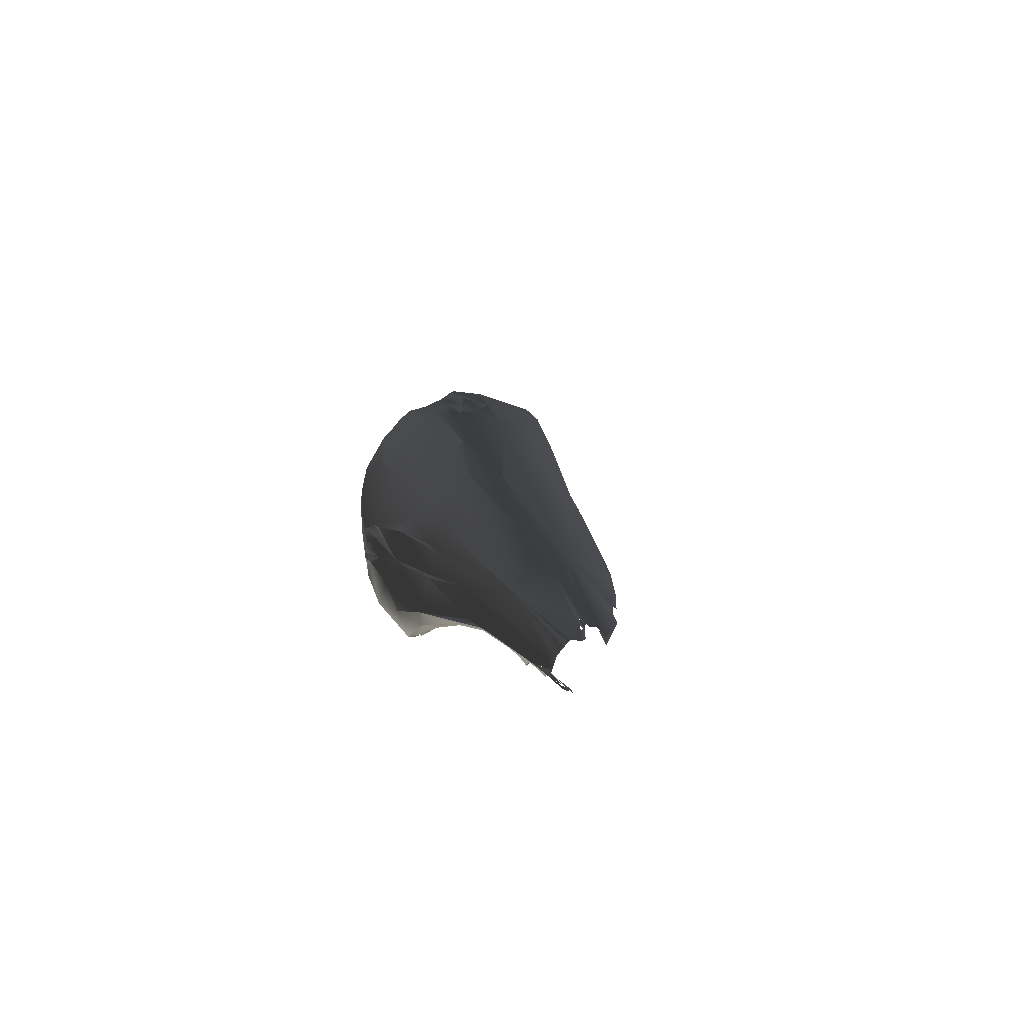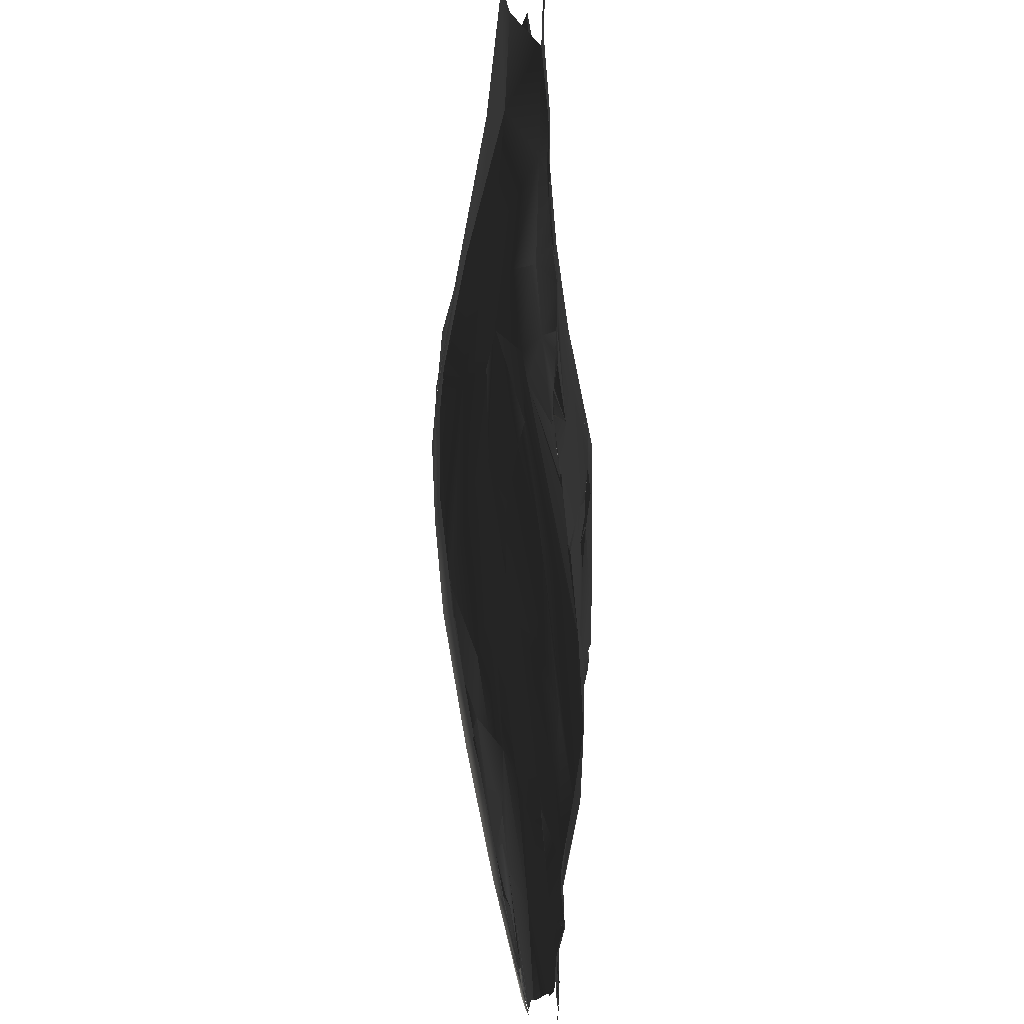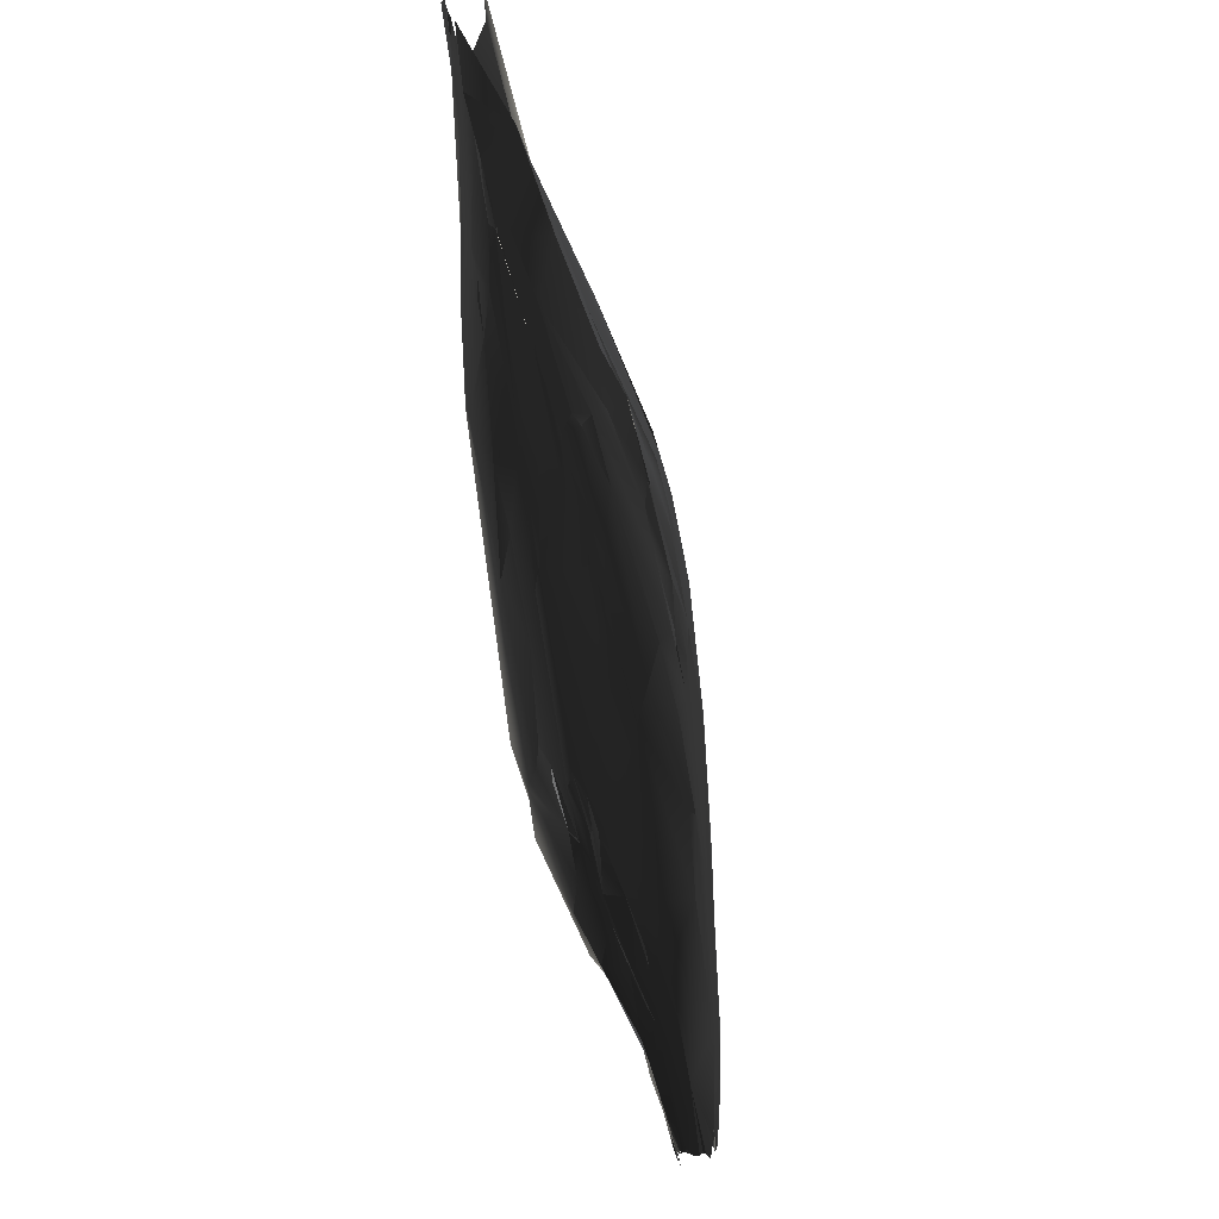
<metadata>
{"format":"obj","ext":"obj","renderer":"f3d","projection":"perspective","resolution":1024,"background":"white","views":[{"elev":1.4,"azim":27.0,"up":"+Z"},{"elev":36.0,"azim":99.4,"up":"+Y"},{"elev":-17.4,"azim":-57.6,"up":"+Y"}]}
</metadata>
<code>
g default
v 1.176 4.839 -0.2487
v 1.147 4.836 -0.2611
v 1.146 4.839 -0.2655
v 1.155 4.835 -0.2499
v 1.152 4.835 -0.2544
v 1.156 4.837 -0.2478
v 1.169 4.846 -0.2435
v 1.156 4.835 -0.2699
v 1.173 4.844 -0.2449
v 1.158 4.846 -0.2399
v 1.157 4.85 -0.2429
v 1.16 4.849 -0.2417
v 1.159 4.851 -0.2401
v 1.158 4.852 -0.2407
v 1.166 4.851 -0.2426
v 1.147 4.85 -0.2701
v 1.138 4.851 -0.2656
v 1.146 4.854 -0.2701
v 1.135 4.859 -0.2639
v 1.161 4.876 -0.2355
v 1.163 4.876 -0.2373
v 1.127 4.871 -0.2666
v 1.129 4.871 -0.2655
v 1.158 4.878 -0.2388
v 1.16 4.881 -0.2354
v 1.122 4.885 -0.2677
v 1.118 4.891 -0.2705
v 1.15 4.906 -0.2294
v 1.105 4.882 -0.2281
v 1.092 4.884 -0.2501
v 1.115 4.896 -0.2574
v 1.116 4.893 -0.2693
v 1.107 4.904 -0.2678
v 1.115 4.907 -0.2377
v 1.097 4.913 -0.2648
v 1.134 4.924 -0.2256
v 1.103 4.915 -0.2637
v 1.1 4.918 -0.2052
v 1.114 4.923 -0.2092
v 1.133 4.935 -0.2196
v 1.133 4.935 -0.2213
v 1.064 4.909 -0.244
v 1.059 4.917 -0.2273
v 1.085 4.938 -0.2673
v 1.076 4.965 -0.2336
v 1.114 4.964 -0.2098
v 1.082 4.942 -0.2679
v 1.056 4.954 -0.2545
v 1.08 4.947 -0.2687
v 1.023 4.952 -0.2117
v 1.048 4.956 -0.2502
v 1.057 5.003 -0.218
v 1.102 4.964 -0.2133
v 1.092 4.936 -0.2627
v 1.011 4.955 -0.2444
v 1.084 4.98 -0.2106
v 1.027 4.953 -0.199
v 1.019 4.949 -0.2253
v 1.036 4.945 -0.2489
v 1.075 4.906 -0.2491
v 1.07 4.969 -0.2415
v 1.061 4.983 -0.2734
v 1.014 4.955 -0.2236
v 1.008 4.963 -0.252
v 1.011 5.027 -0.254
v 1.02 4.997 -0.1724
v 1.009 4.966 -0.2069
v 1.05 5.006 -0.2493
v 1.038 5.019 -0.2717
v 1.028 5.051 -0.2494
v 0.9852 4.993 -0.1932
v 0.9773 4.988 -0.2462
v 1.047 5.036 -0.1932
v 0.9874 4.98 -0.2212
v 0.9713 4.997 -0.2178
v 1.034 5.006 -0.1705
v 1.056 5.045 -0.1812
v 1.047 5.052 -0.1827
v 1.038 5.041 -0.272
v 0.9757 4.994 -0.2019
v 0.9601 5.006 -0.2313
v 1.06 5.039 -0.1819
v 0.9945 5.057 -0.2561
v 1.025 5.019 -0.261
v 0.9427 5.028 -0.2185
v 0.956 5.039 -0.2645
v 1.05 5.022 -0.2057
v 0.9817 5.05 -0.1537
v 0.9584 5.048 -0.2631
v 0.9556 5.052 -0.2651
v 0.9711 5.045 -0.2593
v 0.9405 5.032 -0.2013
v 0.9334 5.034 -0.2213
v 1.008 5.082 -0.2678
v 0.929 5.067 -0.1727
v 0.9402 5.031 -0.2191
v 1.014 5.09 -0.1779
v 0.951 5.064 -0.2657
v 0.9484 5.061 -0.2631
v 0.9483 5.065 -0.2637
v 0.997 5.102 -0.2258
v 0.906 5.075 -0.2181
v 0.9212 5.066 -0.2474
v 1 5.111 -0.2609
v 0.9178 5.099 -0.1562
v 0.944 5.106 -0.139
v 0.9163 5.06 -0.2115
v 0.9088 5.075 -0.2322
v 0.9792 5.134 -0.1854
v 0.9921 5.108 -0.2107
v 0.9099 5.069 -0.2034
v 0.9829 5.108 -0.1429
v 0.8996 5.088 -0.224
v 1.007 5.124 -0.1565
v 0.9148 5.098 -0.2578
v 0.9851 5.125 -0.1923
v 0.9443 5.073 -0.265
v 0.9368 5.119 -0.2611
v 0.9924 5.148 -0.1514
v 0.9717 5.142 -0.1954
v 0.9374 5.136 -0.2552
v 0.8936 5.118 -0.1631
v 0.9317 5.151 -0.1337
v 0.9449 5.146 -0.1327
v 0.9317 5.158 -0.2523
v 0.9653 5.172 -0.2482
v 0.9186 5.142 -0.2611
v 0.9264 5.17 -0.2559
v 0.926 5.171 -0.255
v 0.9632 5.178 -0.2452
v 0.913 5.122 -0.1449
v 0.9177 5.159 -0.1284
v 0.9253 5.161 -0.1305
v 0.9554 5.182 -0.2209
v 0.9105 5.15 -0.134
v 0.9389 5.171 -0.1287
v 0.8622 5.147 -0.2063
v 0.9211 5.181 -0.2545
v 0.9263 5.191 -0.2502
v 0.868 5.17 -0.1506
v 0.9564 5.206 -0.1375
v 0.9415 5.192 -0.1903
v 0.9168 5.19 -0.2524
v 0.9124 5.196 -0.2574
v 0.9109 5.191 -0.1238
v 0.8407 5.188 -0.2158
v 0.9422 5.219 -0.2372
v 0.9339 5.209 -0.1608
v 0.937 5.226 -0.2346
v 0.852 5.191 -0.1514
v 0.8551 5.199 -0.1428
v 0.8431 5.186 -0.1686
v 0.8259 5.214 -0.1984
v 0.8996 5.212 -0.2563
v 0.9079 5.211 -0.2524
v 0.9067 5.217 -0.254
v 0.9313 5.231 -0.2346
v 0.9209 5.225 -0.1721
v 0.8931 5.201 -0.1256
v 0.8436 5.178 -0.1899
v 0.9049 5.225 -0.1206
v 0.8994 5.254 -0.1229
v 0.9183 5.241 -0.1965
v 0.879 5.224 -0.2532
v 0.8362 5.193 -0.1818
v 0.8886 5.249 -0.2477
v 0.9224 5.259 -0.1306
v 0.9093 5.26 -0.2006
v 0.8857 5.256 -0.2471
v 0.9045 5.223 -0.254
v 0.9086 5.263 -0.2349
v 0.9155 5.264 -0.2241
v 0.9149 5.273 -0.2257
v 0.8742 5.234 -0.1227
v 0.8708 5.25 -0.1187
v 0.8742 5.247 -0.1182
v 0.9147 5.274 -0.2257
v 0.8312 5.23 -0.1481
v 0.8234 5.239 -0.155
v 0.8875 5.271 -0.1216
v 0.9052 5.289 -0.2236
v 0.9097 5.287 -0.2239
v 0.9079 5.291 -0.2244
v 0.7983 5.298 -0.2168
v 0.8925 5.286 -0.146
v 0.8925 5.289 -0.2
v 0.9055 5.292 -0.2245
v 0.8449 5.24 -0.131
v 0.9059 5.285 -0.1309
v 0.8813 5.29 -0.1636
v 0.8877 5.29 -0.2351
v 0.8991 5.311 -0.2258
v 0.9035 5.3 -0.224
v 0.8174 5.275 -0.1367
v 0.8073 5.256 -0.1637
v 0.802 5.258 -0.196
v 0.8981 5.314 -0.226
v 0.8107 5.269 -0.1478
v 0.8345 5.29 -0.1268
v 0.8103 5.283 -0.1398
v 0.8472 5.302 -0.1198
v 0.869 5.321 -0.1696
v 0.8799 5.326 -0.2097
v 0.8935 5.318 -0.2235
v 0.8863 5.33 -0.2238
v 0.7891 5.288 -0.2067
v 0.8592 5.322 -0.229
v 0.8824 5.334 -0.2231
v 0.893 5.32 -0.2228
v 0.8834 5.338 -0.2228
v 0.8844 5.334 -0.2223
v 0.8223 5.284 -0.1316
v 0.8788 5.265 -0.1212
v 0.8793 5.309 -0.1934
v 0.801 5.265 -0.1747
v 0.8234 5.33 -0.126
v 0.8701 5.363 -0.2211
v 0.7856 5.322 -0.1532
v 0.7693 5.331 -0.1819
v 0.8534 5.362 -0.1436
v 0.8407 5.363 -0.1783
v 0.8453 5.372 -0.1953
v 0.8665 5.367 -0.2202
v 0.8174 5.356 -0.131
v 0.8552 5.38 -0.219
v 0.7771 5.349 -0.1443
v 0.843 5.376 -0.141
v 0.8498 5.377 -0.2
v 0.851 5.393 -0.215
v 0.7678 5.359 -0.2003
v 0.8485 5.397 -0.2126
v 0.856 5.383 -0.2169
v 0.8464 5.4 -0.2119
v 0.7587 5.358 -0.1705
v 0.7605 5.356 -0.1816
v 0.832 5.388 -0.1617
v 0.8223 5.434 -0.2063
v 0.7569 5.391 -0.1511
v 0.7571 5.37 -0.1792
v 0.7482 5.4 -0.1647
v 0.8305 5.425 -0.2067
v 0.7813 5.397 -0.134
v 0.748 5.395 -0.1587
v 0.7523 5.39 -0.1814
v 0.7499 5.397 -0.1581
v 0.7624 5.4 -0.1968
v 0.8156 5.444 -0.2058
v 0.8054 5.451 -0.1952
v 0.7354 5.463 -0.1691
v 0.736 5.444 -0.1638
v 0.7636 5.447 -0.1425
v 0.787 5.476 -0.1997
v 0.7476 5.466 -0.1434
v 0.7746 5.475 -0.1616
v 0.7699 5.47 -0.1987
v 0.7259 5.517 -0.1764
v 0.7295 5.491 -0.1737
v 0.7343 5.513 -0.1873
v 0.7364 5.541 -0.1863
v 0.7319 5.534 -0.1869
v 0.7146 5.536 -0.1705
v 0.7309 5.55 -0.1858
v 0.7298 5.551 -0.1869
v 0.7188 5.556 -0.1857
v 0.7145 5.558 -0.1489
v 0.7222 5.561 -0.1854
v 0.7509 5.523 -0.1879
v 0.7337 5.542 -0.1589
v 1.165 4.825 -0.2714
v 1.165 4.824 -0.2711
v 1.165 4.834 -0.2471
v 1.158 4.834 -0.2698
v 1.159 4.831 -0.2709
v 1.156 4.838 -0.27
v 1.175 4.84 -0.2484
v 1.175 4.84 -0.2488
v 1.16 4.835 -0.2716
v 1.157 4.838 -0.2706
v 1.148 4.835 -0.2617
v 1.148 4.838 -0.2614
v 1.156 4.836 -0.2493
v 1.151 4.836 -0.2554
v 1.166 4.837 -0.2461
v 1.158 4.836 -0.2466
v 1.158 4.838 -0.2465
v 1.164 4.839 -0.2433
v 1.166 4.848 -0.2408
v 1.152 4.839 -0.2688
v 1.152 4.839 -0.2706
v 1.153 4.838 -0.2708
v 1.154 4.842 -0.2698
v 1.152 4.853 -0.2363
v 1.146 4.839 -0.2556
v 1.156 4.851 -0.2421
v 1.161 4.847 -0.2423
v 1.162 4.849 -0.2411
v 1.159 4.853 -0.2395
v 1.158 4.852 -0.2394
v 1.164 4.855 -0.2419
v 1.145 4.852 -0.269
v 1.146 4.85 -0.2686
v 1.13 4.851 -0.26
v 1.144 4.852 -0.2697
v 1.166 4.871 -0.2407
v 1.168 4.868 -0.2404
v 1.132 4.865 -0.2648
v 1.13 4.868 -0.265
v 1.138 4.859 -0.2667
v 1.161 4.879 -0.2372
v 1.158 4.885 -0.2344
v 1.156 4.89 -0.2321
v 1.124 4.881 -0.2675
v 1.158 4.889 -0.2349
v 1.156 4.888 -0.2339
v 1.157 4.89 -0.2345
v 1.12 4.891 -0.2695
v 1.12 4.891 -0.2695
v 1.113 4.896 -0.2684
v 1.135 4.93 -0.22
v 1.078 4.897 -0.2471
v 1.042 4.93 -0.2266
v 1.11 4.941 -0.2203
v 1.079 4.962 -0.2654
v 1.074 4.96 -0.2428
v 1.017 4.953 -0.2236
v 1.067 4.974 -0.2411
v 1.011 4.957 -0.2235
v 1.082 5.01 -0.1935
v 1.065 4.989 -0.2681
v 1.074 5.021 -0.1899
v 1.058 5.043 -0.1825
v 1.056 5.046 -0.1804
v 1.034 5.079 -0.1703
v 0.9238 5.056 -0.2004
v 0.9875 5.048 -0.1525
v 0.9378 5.033 -0.2072
v 0.9538 5.054 -0.2646
v 0.9396 5.035 -0.2061
v 0.9524 5.056 -0.2623
v 0.912 5.065 -0.2207
v 0.9829 5.142 -0.2545
v 0.945 5.124 -0.1344
v 1.007 5.123 -0.1582
v 0.9643 5.175 -0.2467
v 0.9285 5.156 -0.1321
v 0.9182 5.186 -0.2538
v 0.9209 5.192 -0.2533
v 0.9465 5.21 -0.2393
v 0.9118 5.205 -0.2537
v 0.9048 5.218 -0.2532
v 0.9048 5.216 -0.2524
v 0.8979 5.235 -0.2526
v 0.8972 5.225 -0.2513
v 0.9325 5.241 -0.2329
v 0.9304 5.243 -0.2322
v 0.9291 5.245 -0.2306
v 0.8981 5.229 -0.2504
v 0.8913 5.247 -0.251
v 0.918 5.266 -0.1307
v 0.9148 5.272 -0.2251
v 0.9149 5.273 -0.2255
v 0.9145 5.273 -0.2252
v 0.9047 5.292 -0.2241
v 0.9056 5.293 -0.2239
v 0.9078 5.292 -0.2239
v 0.8981 5.297 -0.1309
v 0.8875 5.329 -0.2239
v 0.8829 5.334 -0.2222
v 0.8851 5.337 -0.2229
v 0.8829 5.335 -0.223
v 0.8852 5.337 -0.2233
v 0.8821 5.337 -0.2219
v 0.8833 5.339 -0.2222
v 0.8777 5.347 -0.222
v 0.8799 5.342 -0.2222
v 0.8506 5.394 -0.2133
v 0.7501 5.39 -0.1584
v 0.818 5.441 -0.2035
v 0.819 5.439 -0.2061
v 0.7411 5.426 -0.1638
v 0.726 5.556 -0.1862
g FJ1512_grp3 Larm
f 10 271 284
f 274 270 272
f 305 1 9
f 274 277 269
f 6 29 284
f 3 302 279
f 4 5 29
f 4 29 6
f 34 5 281
f 284 29 10
f 11 285 271
f 271 283 11
f 290 273 278
f 16 290 278
f 7 275 15
f 17 302 3
f 17 3 280
f 280 282 34
f 34 282 5
f 11 283 12
f 292 295 286
f 296 39 287
f 13 295 292
f 9 287 39
f 322 294 14
f 14 297 322
f 24 299 276
f 272 308 274
f 300 18 291
f 24 276 304
f 298 292 38
f 17 280 306
f 288 17 19
f 11 322 285
f 9 39 305
f 299 24 297
f 17 289 22
f 303 22 289
f 22 303 23
f 17 8 289
f 19 308 272
f 307 303 301
f 281 285 322
f 34 281 322
f 39 296 298
f 17 22 302
f 39 20 305
f 21 305 20
f 43 293 2
f 293 43 29
f 38 39 298
f 31 306 280
f 20 39 25
f 39 311 25
f 309 310 24
f 5 293 29
f 26 22 23
f 24 310 36
f 36 314 313
f 315 28 36
f 28 315 311
f 29 38 10
f 297 36 322
f 24 36 297
f 31 312 306
f 22 27 302
f 316 312 31
f 32 317 31
f 319 28 311
f 30 2 302
f 319 311 39
f 36 28 40
f 37 32 31
f 318 302 27
f 30 43 2
f 60 320 302
f 33 302 318
f 31 280 34
f 33 318 37
f 37 35 33
f 35 302 33
f 54 37 31
f 53 322 36
f 38 29 66
f 30 42 43
f 44 35 37
f 41 53 36
f 40 41 36
f 46 41 40
f 55 320 60
f 48 302 35
f 60 302 48
f 44 37 323
f 87 34 322
f 319 39 328
f 46 319 328
f 46 53 41
f 49 44 323
f 59 60 51
f 52 45 34
f 34 87 52
f 35 47 62
f 50 67 29
f 50 29 43
f 60 59 55
f 31 34 45
f 57 29 67
f 58 42 55
f 43 42 58
f 322 53 56
f 87 322 56
f 31 45 61
f 326 31 324
f 326 54 31
f 56 53 46
f 57 66 29
f 321 58 63
f 84 60 48
f 69 48 35
f 68 54 326
f 62 49 323
f 70 329 54
f 74 63 58
f 50 43 325
f 38 76 39
f 64 55 59
f 65 51 60
f 65 59 51
f 48 69 84
f 110 61 45
f 110 45 52
f 55 74 58
f 325 327 74
f 59 91 64
f 70 54 68
f 71 66 57
f 74 75 325
f 71 67 80
f 91 59 65
f 323 79 62
f 71 57 67
f 39 82 328
f 87 56 73
f 56 46 78
f 69 35 62
f 79 69 62
f 80 50 325
f 75 80 325
f 81 74 55
f 81 55 72
f 64 72 55
f 65 84 83
f 46 328 78
f 84 65 60
f 326 110 68
f 76 38 335
f 56 78 73
f 110 52 116
f 66 335 38
f 39 76 112
f 72 103 81
f 89 64 91
f 328 77 78
f 331 330 82
f 79 94 69
f 86 64 89
f 332 82 333
f 105 66 71
f 81 75 74
f 107 75 85
f 75 81 85
f 336 75 107
f 335 66 88
f 86 72 64
f 333 78 77
f 68 110 70
f 105 88 66
f 92 95 71
f 71 80 92
f 75 336 338
f 342 112 76
f 112 82 39
f 103 72 86
f 73 78 97
f 70 110 101
f 84 69 94
f 104 79 329
f 92 80 75
f 93 85 81
f 335 342 76
f 93 81 103
f 109 73 97
f 334 92 75
f 86 89 90
f 337 99 86
f 89 91 339
f 109 52 87
f 109 87 73
f 94 83 84
f 97 78 333
f 94 79 341
f 336 111 338
f 340 96 93
f 85 102 107
f 340 102 96
f 85 96 102
f 112 342 124
f 99 103 86
f 119 97 333
f 114 333 82
f 91 98 100
f 109 116 52
f 101 134 70
f 131 88 105
f 95 105 71
f 107 111 336
f 111 334 338
f 103 108 93
f 115 103 99
f 65 125 91
f 106 335 131
f 92 334 95
f 95 334 122
f 93 102 340
f 93 113 102
f 108 113 93
f 146 108 103
f 114 82 112
f 91 117 98
f 131 335 88
f 141 114 112
f 119 148 97
f 120 110 116
f 115 117 127
f 117 91 118
f 126 83 94
f 329 70 134
f 335 106 342
f 113 108 146
f 99 117 115
f 110 142 101
f 122 105 95
f 131 135 106
f 111 122 334
f 137 107 102
f 136 112 124
f 342 345 124
f 343 114 141
f 109 120 116
f 127 117 118
f 137 102 113
f 142 110 120
f 118 91 121
f 139 125 65
f 122 140 105
f 107 137 160
f 146 103 115
f 121 128 118
f 139 65 126
f 130 126 104
f 105 140 131
f 342 106 135
f 134 101 142
f 121 91 125
f 128 121 125
f 151 131 140
f 132 123 342
f 133 123 132
f 345 145 124
f 109 97 148
f 109 158 120
f 120 158 142
f 164 115 127
f 127 118 144
f 144 118 128
f 329 134 104
f 135 132 342
f 111 107 160
f 132 159 133
f 136 124 145
f 184 115 164
f 129 125 138
f 125 139 347
f 143 125 347
f 139 344 348
f 168 104 134
f 186 130 104
f 122 152 150
f 188 132 135
f 137 113 146
f 144 128 129
f 347 155 143
f 214 104 168
f 147 130 186
f 150 140 122
f 145 345 159
f 111 160 165
f 165 122 111
f 163 134 142
f 154 127 144
f 349 155 347
f 144 129 346
f 349 347 156
f 170 347 139
f 148 158 109
f 168 134 163
f 149 147 186
f 152 122 165
f 159 174 145
f 137 146 153
f 163 142 158
f 154 164 127
f 143 155 353
f 353 144 346
f 157 147 149
f 159 132 188
f 175 145 174
f 176 136 145
f 161 136 176
f 166 353 351
f 353 154 144
f 149 186 172
f 149 355 157
f 150 151 140
f 150 178 151
f 131 188 135
f 188 131 151
f 145 175 176
f 136 141 112
f 164 154 353
f 191 139 157
f 139 348 157
f 354 149 172
f 356 354 172
f 361 356 172
f 153 160 137
f 136 162 141
f 184 146 115
f 119 185 148
f 166 164 353
f 139 191 170
f 150 152 178
f 195 165 215
f 215 160 153
f 160 215 165
f 185 119 359
f 141 162 167
f 359 119 141
f 207 358 170
f 157 355 171
f 171 355 360
f 196 153 146
f 180 162 213
f 161 162 136
f 359 366 185
f 163 202 168
f 169 357 350
f 169 350 352
f 169 352 207
f 171 360 173
f 213 161 176
f 213 162 161
f 148 190 158
f 157 171 191
f 362 172 182
f 171 177 182
f 152 179 178
f 188 212 159
f 179 165 195
f 179 152 165
f 174 159 212
f 167 162 189
f 190 148 185
f 214 168 202
f 164 166 207
f 186 203 172
f 363 182 172
f 203 181 172
f 171 183 187
f 365 171 182
f 198 178 179
f 198 151 178
f 203 193 181
f 171 364 192
f 194 151 198
f 194 188 151
f 199 174 212
f 199 175 174
f 202 158 190
f 202 163 158
f 191 171 217
f 197 205 171
f 201 213 176
f 180 213 224
f 162 224 189
f 220 185 366
f 207 170 191
f 193 204 197
f 198 200 194
f 194 212 188
f 199 212 226
f 201 175 199
f 146 184 206
f 214 203 186
f 207 191 217
f 217 171 208
f 171 205 370
f 193 203 204
f 369 197 204
f 371 205 197
f 198 218 200
f 215 153 196
f 146 206 196
f 202 190 185
f 203 211 204
f 210 209 367
f 368 211 203
f 200 212 194
f 198 179 218
f 219 215 196
f 213 201 216
f 199 216 201
f 222 203 214
f 375 368 203
f 374 373 372
f 226 200 218
f 226 212 200
f 218 179 195
f 164 207 184
f 221 214 202
f 222 214 221
f 223 375 203
f 242 199 226
f 216 224 213
f 219 196 206
f 207 217 225
f 223 203 228
f 228 203 222
f 366 227 220
f 219 234 215
f 189 251 227
f 236 185 220
f 227 254 220
f 236 202 185
f 202 236 221
f 376 223 228
f 243 218 215
f 218 195 215
f 216 199 242
f 239 234 219
f 206 235 219
f 230 206 184
f 254 236 220
f 246 184 207
f 228 233 376
f 225 223 229
f 229 247 225
f 234 243 215
f 235 239 219
f 206 230 235
f 230 184 246
f 227 251 254
f 247 246 225
f 229 232 237
f 231 237 232
f 245 238 218
f 246 207 225
f 248 228 222
f 237 247 229
f 234 240 243
f 226 218 238
f 216 251 224
f 233 228 241
f 241 237 231
f 377 218 243
f 377 245 218
f 244 234 239
f 249 234 244
f 249 240 234
f 244 235 230
f 236 254 248
f 378 228 248
f 378 241 228
f 216 242 251
f 230 246 244
f 379 241 378
f 250 245 243
f 243 240 250
f 244 239 235
f 255 246 247
f 245 250 238
f 189 224 251
f 248 222 221
f 252 378 248
f 252 379 378
f 238 242 226
f 256 244 246
f 221 236 248
f 250 380 249
f 250 253 238
f 242 253 251
f 249 244 256
f 252 255 247
f 253 242 238
f 265 254 251
f 253 250 249
f 254 267 248
f 258 246 255
f 259 258 255
f 252 259 255
f 257 249 256
f 257 253 249
f 248 267 252
f 252 267 259
f 268 267 254
f 256 246 258
f 257 256 261
f 260 258 259
f 257 261 253
f 268 254 265
f 260 259 262
f 262 381 260
f 266 260 263
f 264 258 260
f 264 260 266

</code>
